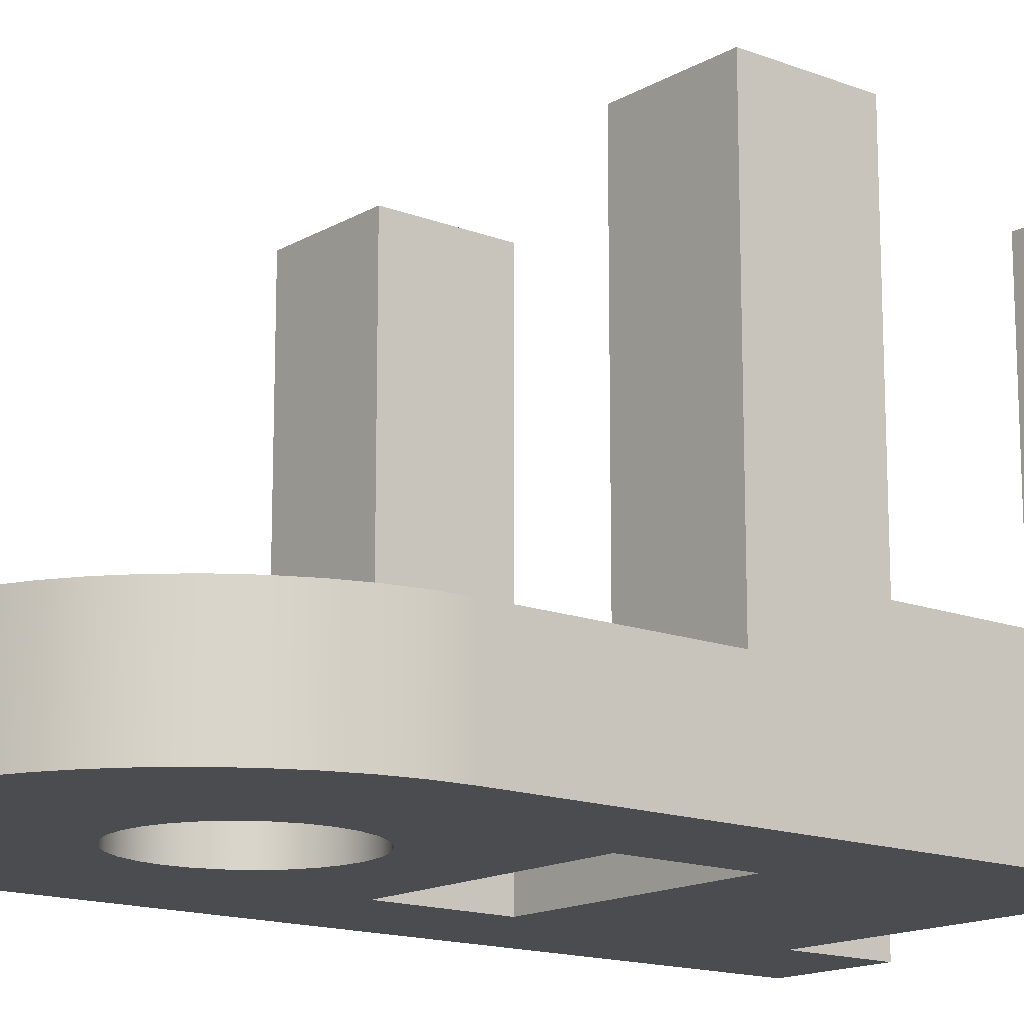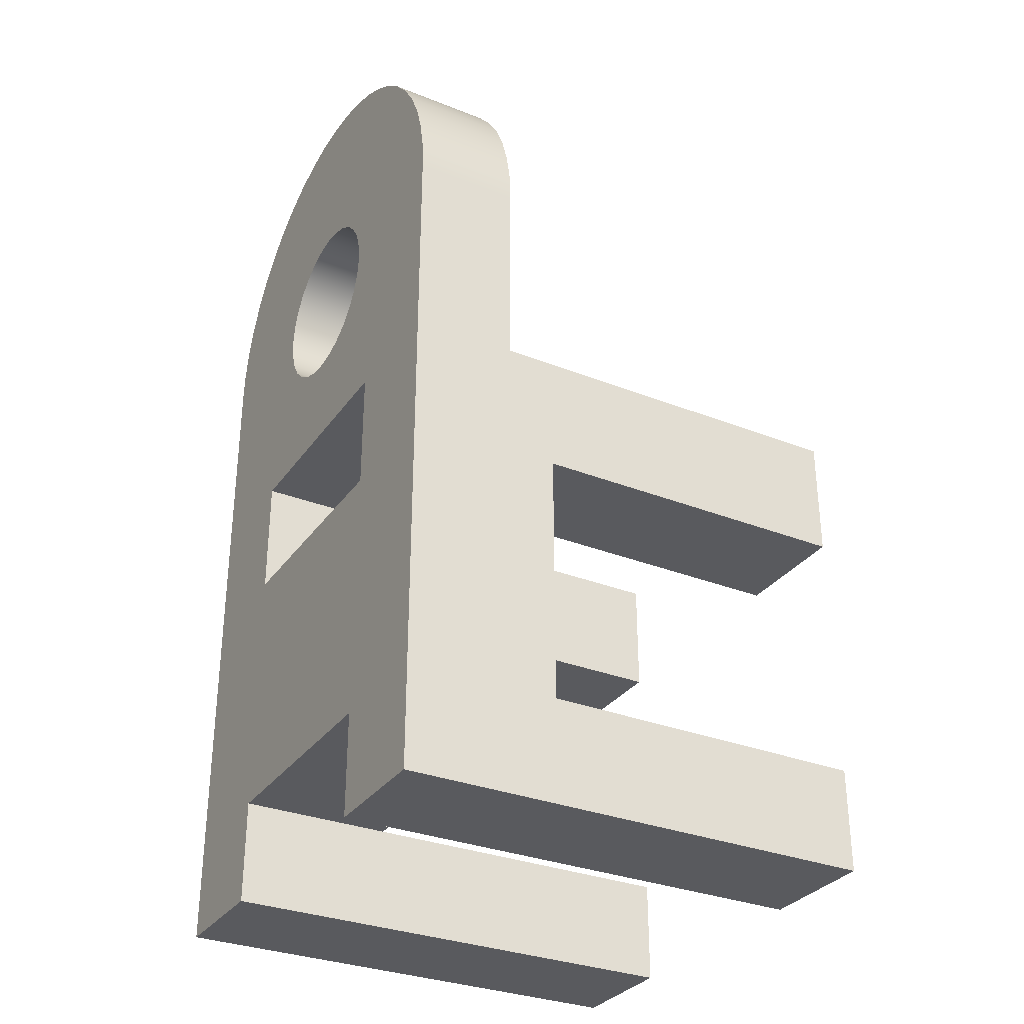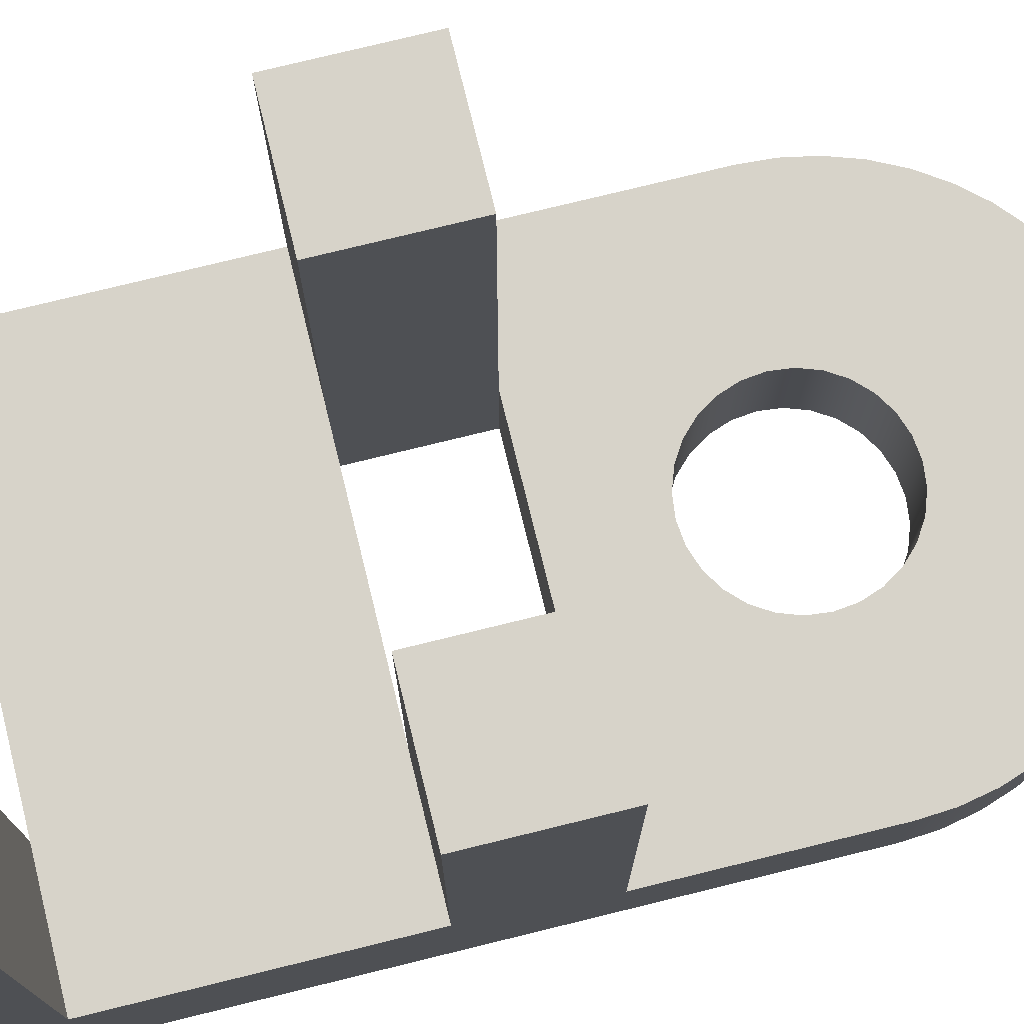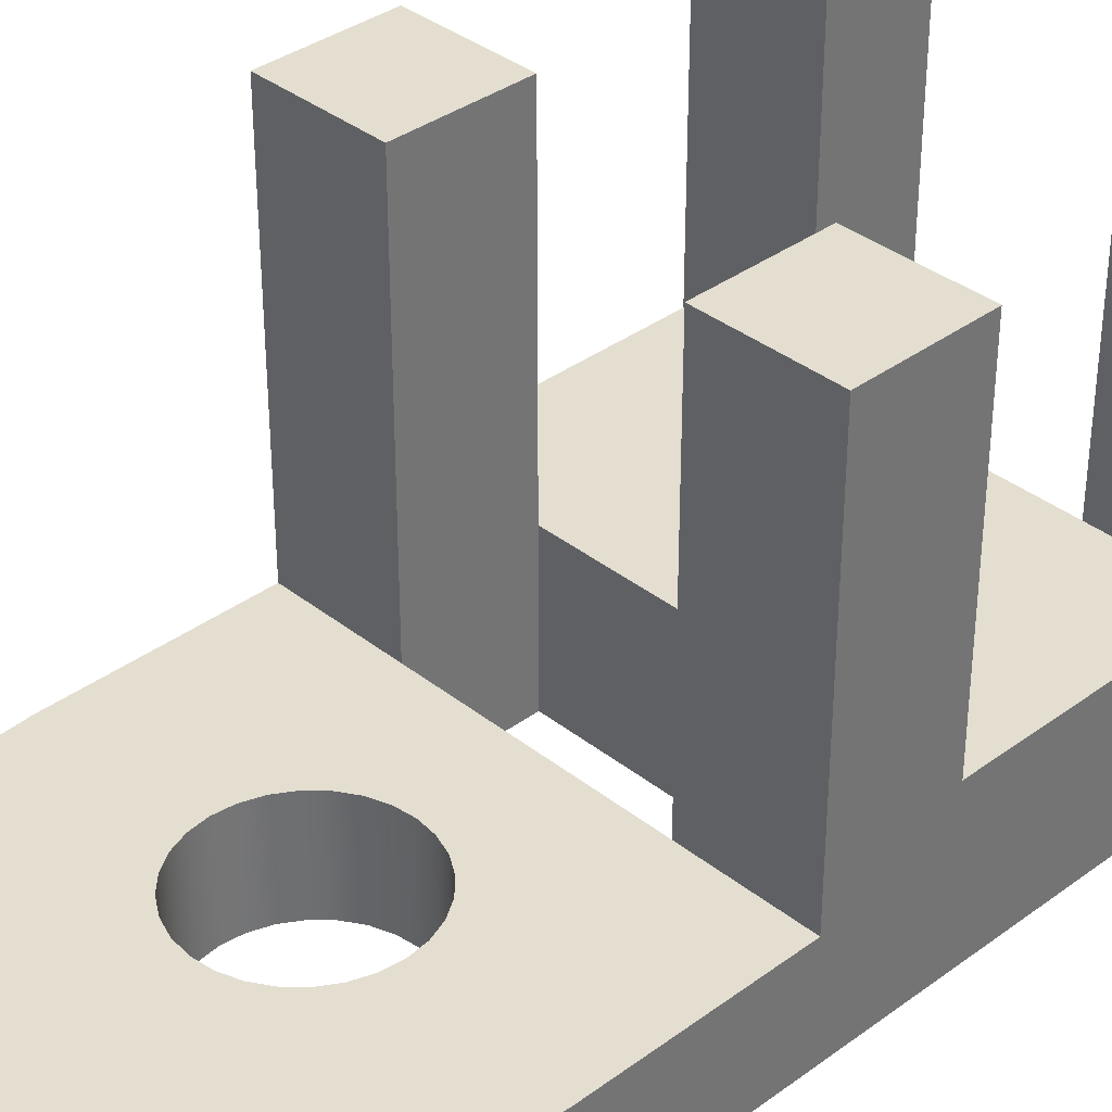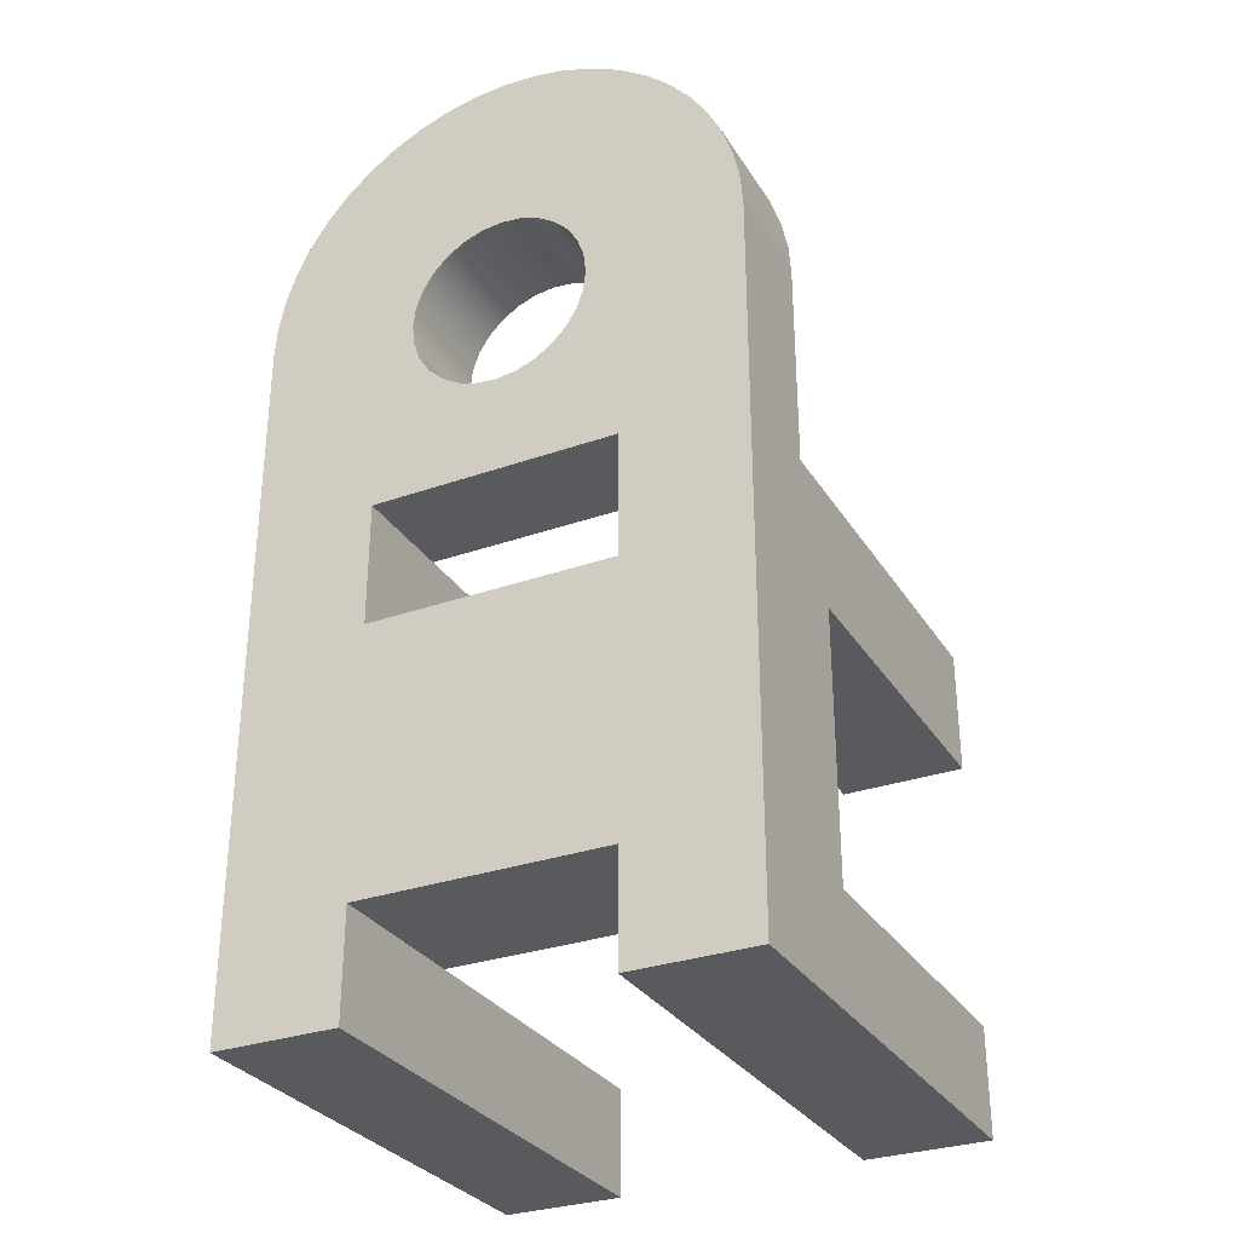
<metadata>
{"format":"obj","ext":"obj","renderer":"f3d","projection":"perspective","resolution":1024,"background":"white","views":[{"elev":-15.1,"azim":50.6,"up":"+Y"},{"elev":-31.7,"azim":60.8,"up":"+Z"},{"elev":76.2,"azim":-103.8,"up":"+Y"},{"elev":35.8,"azim":46.0,"up":"+Y"},{"elev":-30.8,"azim":26.8,"up":"+Z"}]}
</metadata>
<code>
v -1.5 1.9 4.5
v -3 1.9 4.5
v -3 6 4.5
v -1.5 6 4.5
v -1.5 0 6
v -1.5 0 4.5
v -1.5 1.9 4.5
v -1.5 6 4.5
v -1.5 6 6
v -1.5 1.3 6
v -3 1.3 6
v -1.5 1.3 6
v -1.5 6 6
v -3 6 6
v -3 6 4.5
v -3 6 6
v -1.5 6 6
v -1.5 6 4.5
v -1.5 1.9 4.5
v -1.5 0 4.5
v 1.5 0 4.5
v 1.5 1.9 4.5
v -1.5 0 6
v -1.5 1.3 6
v 1.5 1.3 6
v 1.5 0 6
v -1.5 0 0
v -3 0 0
v -3 6 0
v -1.5 6 0
v -1.5 0 1.3
v -1.5 0 0
v -1.5 6 0
v -1.5 6 1.3
v -1.5 1.9 1.3
v -3 1.9 1.3
v -1.5 1.9 1.3
v -1.5 6 1.3
v -3 6 1.3
v -3 6 0
v -3 6 1.3
v -1.5 6 1.3
v -1.5 6 0
v -1.5 0 1.3
v -1.5 1.9 1.3
v 1.5 1.9 1.3
v 1.5 0 1.3
v 1.5 1.9 1.3
v 3 1.9 1.3
v 3 6 1.3
v 1.5 6 1.3
v 1.5 0 0
v 1.5 0 1.3
v 1.5 1.9 1.3
v 1.5 6 1.3
v 1.5 6 0
v 3 0 -6.163e-33
v 1.5 0 0
v 1.5 6 0
v 3 6 -6.163e-33
v 3 6 -6.163e-33
v 1.5 6 0
v 1.5 6 1.3
v 3 6 1.3
v -3 0 0
v -3 0 8.5
v -3 1.3 8.5
v -3 1.3 6
v -3 6 6
v -3 6 4.5
v -3 1.9 4.5
v -3 1.9 1.3
v -3 6 1.3
v -3 6 0
v -3 1.9 1.3
v -3 1.9 4.5
v -1.5 1.9 4.5
v 1.5 1.9 4.5
v 3 1.9 4.5
v 3 1.9 1.3
v 1.5 1.9 1.3
v -1.5 1.9 1.3
v 3 1.9 4.5
v 1.5 1.9 4.5
v 1.5 6 4.5
v 3 6 4.5
v 1.5 1.3 6
v 3 1.3 6
v 3 6 6
v 1.5 6 6
v 1.5 0 4.5
v 1.5 0 6
v 1.5 1.3 6
v 1.5 6 6
v 1.5 6 4.5
v 1.5 1.9 4.5
v 3 6 4.5
v 1.5 6 4.5
v 1.5 6 6
v 3 6 6
v -1.1 1.3 8.3
v -1.072 1.3 8.545
v -0.9911 1.3 8.777
v -0.86 1.3 8.986
v -0.6858 1.3 9.16
v -0.4773 1.3 9.291
v -0.2448 1.3 9.372
v 6.736e-17 1.3 9.4
v 0.2448 1.3 9.372
v 0.4773 1.3 9.291
v 0.6858 1.3 9.16
v 0.86 1.3 8.986
v 0.9911 1.3 8.777
v 1.072 1.3 8.545
v 1.1 1.3 8.3
v 1.072 1.3 8.055
v 0.9911 1.3 7.823
v 0.86 1.3 7.614
v 0.6858 1.3 7.44
v 0.4773 1.3 7.309
v 0.2448 1.3 7.228
v 6.736e-17 1.3 7.2
v -0.2448 1.3 7.228
v -0.4773 1.3 7.309
v -0.6858 1.3 7.44
v -0.86 1.3 7.614
v -0.9911 1.3 7.823
v -1.072 1.3 8.055
v -1.1 0 8.3
v -1.072 0 8.055
v -0.9911 0 7.823
v -0.86 0 7.614
v -0.6858 0 7.44
v -0.4773 0 7.309
v -0.2448 0 7.228
v 6.736e-17 0 7.2
v 0.2448 0 7.228
v 0.4773 0 7.309
v 0.6858 0 7.44
v 0.86 0 7.614
v 0.9911 0 7.823
v 1.072 0 8.055
v 1.1 0 8.3
v 1.072 0 8.545
v 0.9911 0 8.777
v 0.86 0 8.986
v 0.6858 0 9.16
v 0.4773 0 9.291
v 0.2448 0 9.372
v 6.736e-17 0 9.4
v -0.2448 0 9.372
v -0.4773 0 9.291
v -0.6858 0 9.16
v -0.86 0 8.986
v -0.9911 0 8.777
v -1.072 0 8.545
v -1.1 1.3 8.3
v -1.1 0 8.3
v 3 0 8.5
v 3 0 -6.163e-33
v 3 6 -6.163e-33
v 3 6 1.3
v 3 1.9 1.3
v 3 1.9 4.5
v 3 6 4.5
v 3 6 6
v 3 1.3 6
v 3 1.3 8.5
v -3 0 8.5
v -2.974 0 8.892
v -2.898 0 9.276
v -2.772 0 9.648
v -2.598 0 10
v -2.38 0 10.33
v -2.121 0 10.62
v -1.826 0 10.88
v -1.5 0 11.1
v -1.148 0 11.27
v -0.7765 0 11.4
v -0.3916 0 11.47
v 7.045e-16 0 11.5
v 0.3916 0 11.47
v 0.7765 0 11.4
v 1.148 0 11.27
v 1.5 0 11.1
v 1.826 0 10.88
v 2.121 0 10.62
v 2.38 0 10.33
v 2.598 0 10
v 2.772 0 9.648
v 2.898 0 9.276
v 2.974 0 8.892
v 3 0 8.5
v 3 1.3 8.5
v 2.974 1.3 8.892
v 2.898 1.3 9.276
v 2.772 1.3 9.648
v 2.598 1.3 10
v 2.38 1.3 10.33
v 2.121 1.3 10.62
v 1.826 1.3 10.88
v 1.5 1.3 11.1
v 1.148 1.3 11.27
v 0.7765 1.3 11.4
v 0.3916 1.3 11.47
v 7.045e-16 1.3 11.5
v -0.3916 1.3 11.47
v -0.7765 1.3 11.4
v -1.148 1.3 11.27
v -1.5 1.3 11.1
v -1.826 1.3 10.88
v -2.121 1.3 10.62
v -2.38 1.3 10.33
v -2.598 1.3 10
v -2.772 1.3 9.648
v -2.898 1.3 9.276
v -2.974 1.3 8.892
v -3 1.3 8.5
v -1.1 1.3 8.3
v -1.072 1.3 8.055
v -0.9911 1.3 7.823
v -0.86 1.3 7.614
v -0.6858 1.3 7.44
v -0.4773 1.3 7.309
v -0.2448 1.3 7.228
v 6.736e-17 1.3 7.2
v 0.2448 1.3 7.228
v 0.4773 1.3 7.309
v 0.6858 1.3 7.44
v 0.86 1.3 7.614
v 0.9911 1.3 7.823
v 1.072 1.3 8.055
v 1.1 1.3 8.3
v 1.072 1.3 8.545
v 0.9911 1.3 8.777
v 0.86 1.3 8.986
v 0.6858 1.3 9.16
v 0.4773 1.3 9.291
v 0.2448 1.3 9.372
v 6.736e-17 1.3 9.4
v -0.2448 1.3 9.372
v -0.4773 1.3 9.291
v -0.6858 1.3 9.16
v -0.86 1.3 8.986
v -0.9911 1.3 8.777
v -1.072 1.3 8.545
v -3 1.3 6
v -3 1.3 8.5
v -2.974 1.3 8.892
v -2.898 1.3 9.276
v -2.772 1.3 9.648
v -2.598 1.3 10
v -2.38 1.3 10.33
v -2.121 1.3 10.62
v -1.826 1.3 10.88
v -1.5 1.3 11.1
v -1.148 1.3 11.27
v -0.7765 1.3 11.4
v -0.3916 1.3 11.47
v 7.045e-16 1.3 11.5
v 0.3916 1.3 11.47
v 0.7765 1.3 11.4
v 1.148 1.3 11.27
v 1.5 1.3 11.1
v 1.826 1.3 10.88
v 2.121 1.3 10.62
v 2.38 1.3 10.33
v 2.598 1.3 10
v 2.772 1.3 9.648
v 2.898 1.3 9.276
v 2.974 1.3 8.892
v 3 1.3 8.5
v 3 1.3 6
v 1.5 1.3 6
v -1.5 1.3 6
v -3 0 8.5
v -3 0 0
v -1.5 0 0
v -1.5 0 1.3
v 1.5 0 1.3
v 1.5 0 0
v 3 0 -6.163e-33
v 3 0 8.5
v 2.974 0 8.892
v 2.898 0 9.276
v 2.772 0 9.648
v 2.598 0 10
v 2.38 0 10.33
v 2.121 0 10.62
v 1.826 0 10.88
v 1.5 0 11.1
v 1.148 0 11.27
v 0.7765 0 11.4
v 0.3916 0 11.47
v 7.045e-16 0 11.5
v -0.3916 0 11.47
v -0.7765 0 11.4
v -1.148 0 11.27
v -1.5 0 11.1
v -1.826 0 10.88
v -2.121 0 10.62
v -2.38 0 10.33
v -2.598 0 10
v -2.772 0 9.648
v -2.898 0 9.276
v -2.974 0 8.892
v -1.1 0 8.3
v -1.072 0 8.545
v -0.9911 0 8.777
v -0.86 0 8.986
v -0.6858 0 9.16
v -0.4773 0 9.291
v -0.2448 0 9.372
v 6.736e-17 0 9.4
v 0.2448 0 9.372
v 0.4773 0 9.291
v 0.6858 0 9.16
v 0.86 0 8.986
v 0.9911 0 8.777
v 1.072 0 8.545
v 1.1 0 8.3
v 1.072 0 8.055
v 0.9911 0 7.823
v 0.86 0 7.614
v 0.6858 0 7.44
v 0.4773 0 7.309
v 0.2448 0 7.228
v 6.736e-17 0 7.2
v -0.2448 0 7.228
v -0.4773 0 7.309
v -0.6858 0 7.44
v -0.86 0 7.614
v -0.9911 0 7.823
v -1.072 0 8.055
v -1.5 0 4.5
v -1.5 0 6
v 1.5 0 6
v 1.5 0 4.5
g 3a358c62-e31b-11ea-b87f-54bf646e7e1f
f 1 2 4
f 4 2 3
g 3a3628d8-e31b-11ea-adc9-54bf646e7e1f
f 5 6 10
f 10 6 7
f 10 7 9
f 9 7 8
g 3a36c50a-e31b-11ea-9c28-54bf646e7e1f
f 11 12 14
f 14 12 13
g 3a376152-e31b-11ea-902a-54bf646e7e1f
f 15 16 18
f 18 16 17
g 3a06fdfe-e31b-11ea-869d-54bf646e7e1f
f 20 21 19
f 19 21 22
g 39da1e0b-e31b-11ea-aea4-54bf646e7e1f
f 24 25 23
f 23 25 26
g 3a382486-e31b-11ea-bc5d-54bf646e7e1f
f 27 28 30
f 30 28 29
g 3a38c0d2-e31b-11ea-ac30-54bf646e7e1f
f 31 32 35
f 35 32 33
f 35 33 34
g 3a39840c-e31b-11ea-885f-54bf646e7e1f
f 36 37 39
f 39 37 38
g 3a3a4766-e31b-11ea-82eb-54bf646e7e1f
f 40 41 43
f 43 41 42
g 3a0688d0-e31b-11ea-9958-54bf646e7e1f
f 45 46 44
f 44 46 47
g 3a3b31d8-e31b-11ea-a9ad-54bf646e7e1f
f 48 49 51
f 51 49 50
g 3a3bf554-e31b-11ea-ab19-54bf646e7e1f
f 53 54 52
f 52 54 56
f 56 54 55
g 3a3cdfac-e31b-11ea-9624-54bf646e7e1f
f 57 58 60
f 60 58 59
g 3a3df154-e31b-11ea-b7d5-54bf646e7e1f
f 62 63 61
f 61 63 64
g 39daba3e-e31b-11ea-af3c-54bf646e7e1f
f 66 68 65
f 65 68 71
f 65 71 72
f 66 67 68
f 68 69 71
f 71 69 70
f 73 74 72
f 72 74 65
g 3a079a68-e31b-11ea-990e-54bf646e7e1f
f 75 76 82
f 82 76 77
f 82 77 81
f 81 77 78
f 81 78 80
f 80 78 79
g 3a3f50de-e31b-11ea-b30c-54bf646e7e1f
f 83 84 86
f 86 84 85
g 3a406268-e31b-11ea-88e3-54bf646e7e1f
f 87 88 90
f 90 88 89
g 3a419b14-e31b-11ea-8be4-54bf646e7e1f
f 92 93 91
f 91 93 96
f 96 93 94
f 96 94 95
g 3a42d39c-e31b-11ea-8744-54bf646e7e1f
f 98 99 97
f 97 99 100
g 39da1e0a-e31b-11ea-91e4-54bf646e7e1f
f 102 156 101
f 101 156 158
f 157 129 128
f 128 129 130
f 128 130 127
f 127 130 131
f 127 131 126
f 126 131 132
f 126 132 125
f 125 132 133
f 125 133 124
f 124 133 134
f 124 134 123
f 123 134 135
f 123 135 122
f 122 135 136
f 122 136 121
f 121 136 137
f 121 137 120
f 120 137 138
f 120 138 119
f 119 138 139
f 119 139 118
f 118 139 140
f 118 140 117
f 117 140 141
f 117 141 116
f 116 141 142
f 116 142 115
f 115 142 143
f 115 143 114
f 114 143 144
f 114 144 113
f 113 144 145
f 113 145 112
f 112 145 146
f 112 146 111
f 111 146 147
f 111 147 110
f 110 147 148
f 110 148 109
f 109 148 149
f 109 149 108
f 108 149 150
f 108 150 107
f 107 150 151
f 107 151 106
f 106 151 152
f 106 152 105
f 105 152 153
f 105 153 104
f 104 153 154
f 104 154 103
f 103 154 155
f 103 155 102
f 102 155 156
g 39da4506-e31b-11ea-b57f-54bf646e7e1f
f 168 159 167
f 167 159 160
f 167 160 164
f 164 160 163
f 163 160 161
f 163 161 162
f 165 166 164
f 164 166 167
g 39da6c1c-e31b-11ea-ab3e-54bf646e7e1f
f 218 169 217
f 217 169 170
f 217 170 171
f 217 171 216
f 216 171 172
f 216 172 215
f 215 172 173
f 215 173 214
f 214 173 174
f 214 174 213
f 213 174 175
f 213 175 212
f 212 175 176
f 212 176 211
f 211 176 177
f 211 177 210
f 210 177 178
f 210 178 209
f 209 178 179
f 209 179 208
f 208 179 180
f 208 180 207
f 207 180 181
f 207 181 206
f 206 181 182
f 206 182 205
f 205 182 183
f 205 183 204
f 204 183 184
f 204 184 203
f 203 184 185
f 203 185 202
f 202 185 186
f 202 186 201
f 201 186 187
f 201 187 200
f 200 187 188
f 200 188 199
f 199 188 189
f 199 189 198
f 198 189 190
f 198 190 197
f 197 190 191
f 197 191 196
f 196 191 192
f 196 192 195
f 195 192 194
f 194 192 193
g 39db0866-e31b-11ea-9ce9-54bf646e7e1f
f 246 219 248
f 248 219 220
f 248 220 221
f 248 221 275
f 275 221 222
f 275 222 223
f 223 224 275
f 275 224 225
f 275 225 226
f 275 226 274
f 274 226 227
f 274 227 228
f 228 229 274
f 274 229 230
f 274 230 231
f 274 231 272
f 272 231 232
f 272 232 233
f 233 234 272
f 272 234 271
f 271 234 270
f 270 234 235
f 270 235 269
f 269 235 236
f 269 236 268
f 268 236 267
f 267 236 237
f 267 237 266
f 266 237 265
f 265 237 238
f 265 238 264
f 264 238 263
f 263 238 239
f 263 239 262
f 262 239 261
f 261 239 240
f 261 240 260
f 260 240 259
f 259 240 241
f 259 241 258
f 258 241 257
f 257 241 242
f 257 242 256
f 256 242 255
f 255 242 243
f 255 243 254
f 254 243 253
f 253 243 244
f 253 244 252
f 252 244 251
f 251 244 245
f 251 245 250
f 250 245 246
f 250 246 249
f 249 246 248
f 247 248 275
f 272 273 274
g 39db568c-e31b-11ea-9cda-54bf646e7e1f
f 277 335 276
f 276 335 336
f 276 336 334
f 334 336 333
f 333 336 332
f 332 336 331
f 331 336 330
f 330 336 329
f 329 336 328
f 328 336 337
f 328 337 327
f 327 337 326
f 326 337 325
f 325 337 324
f 324 337 323
f 323 337 322
f 322 337 283
f 322 283 321
f 321 283 284
f 321 284 285
f 278 279 277
f 277 279 335
f 279 280 335
f 335 280 338
f 338 280 282
f 338 282 283
f 280 281 282
f 285 286 321
f 321 286 287
f 321 287 320
f 320 287 288
f 320 288 289
f 289 290 320
f 320 290 319
f 319 290 291
f 319 291 318
f 318 291 292
f 318 292 317
f 317 292 293
f 317 293 316
f 316 293 294
f 316 294 315
f 315 294 295
f 315 295 314
f 314 295 313
f 313 295 296
f 313 296 312
f 312 296 297
f 312 297 311
f 311 297 298
f 311 298 310
f 310 298 299
f 310 299 309
f 309 299 300
f 309 300 308
f 308 300 301
f 308 301 302
f 302 303 308
f 308 303 307
f 307 303 304
f 307 304 305
f 305 306 307
f 307 306 276
f 307 276 334
f 337 338 283

</code>
